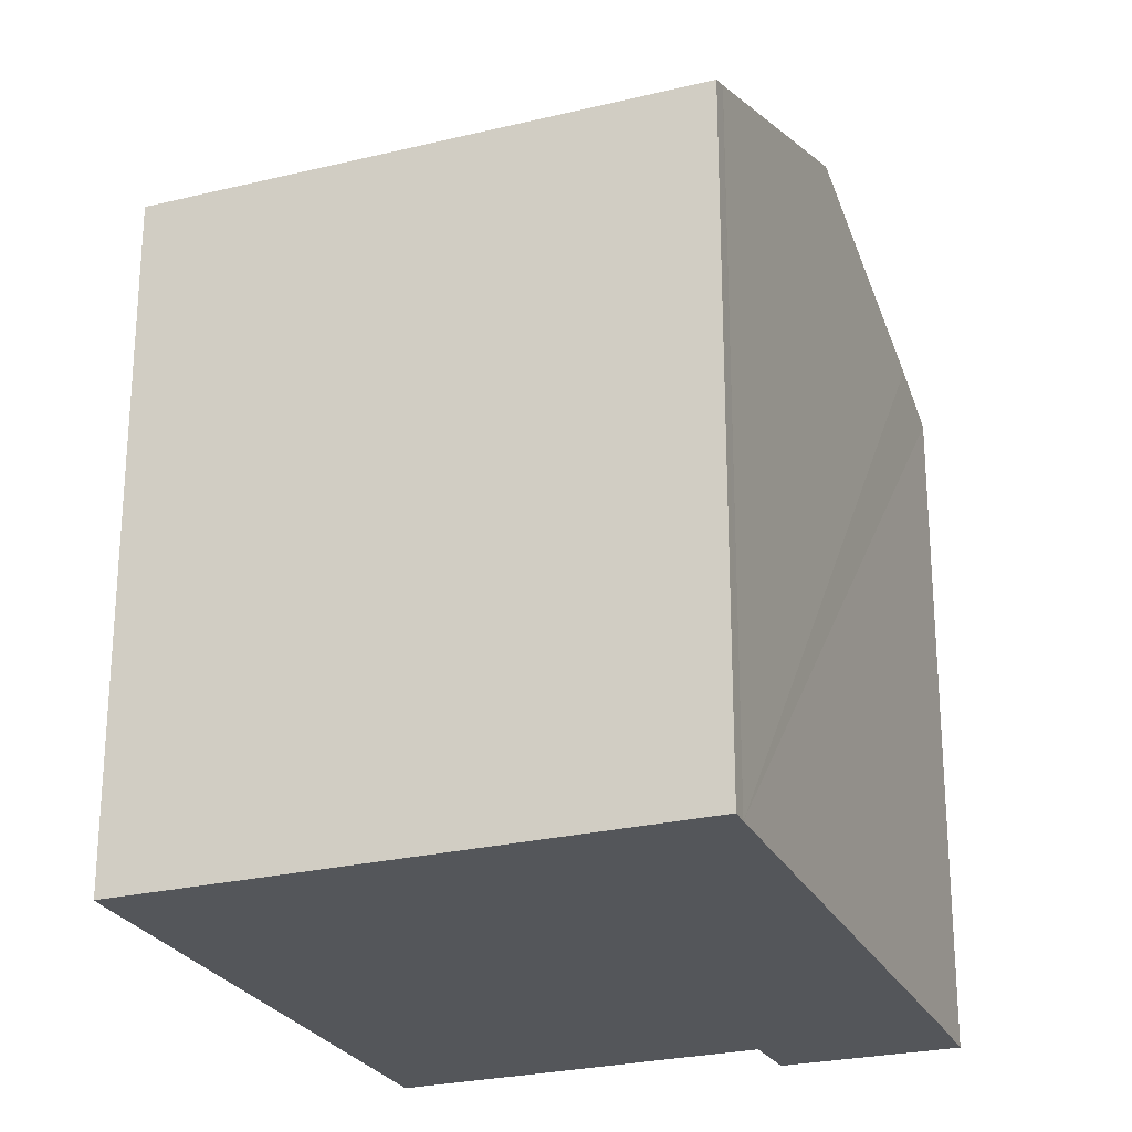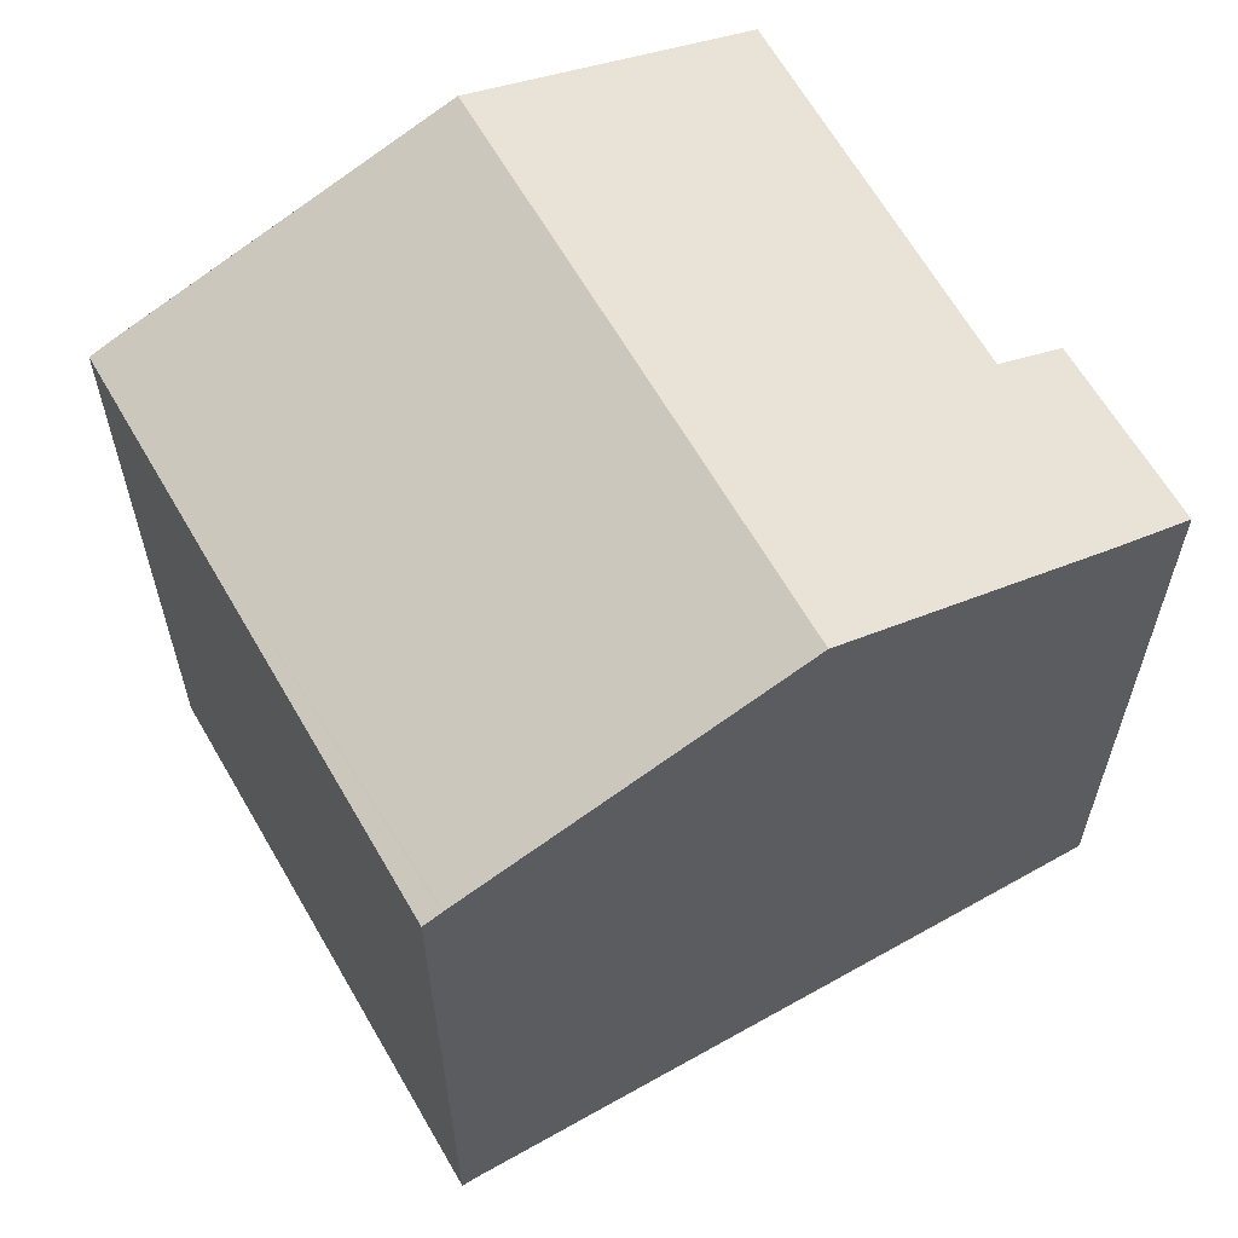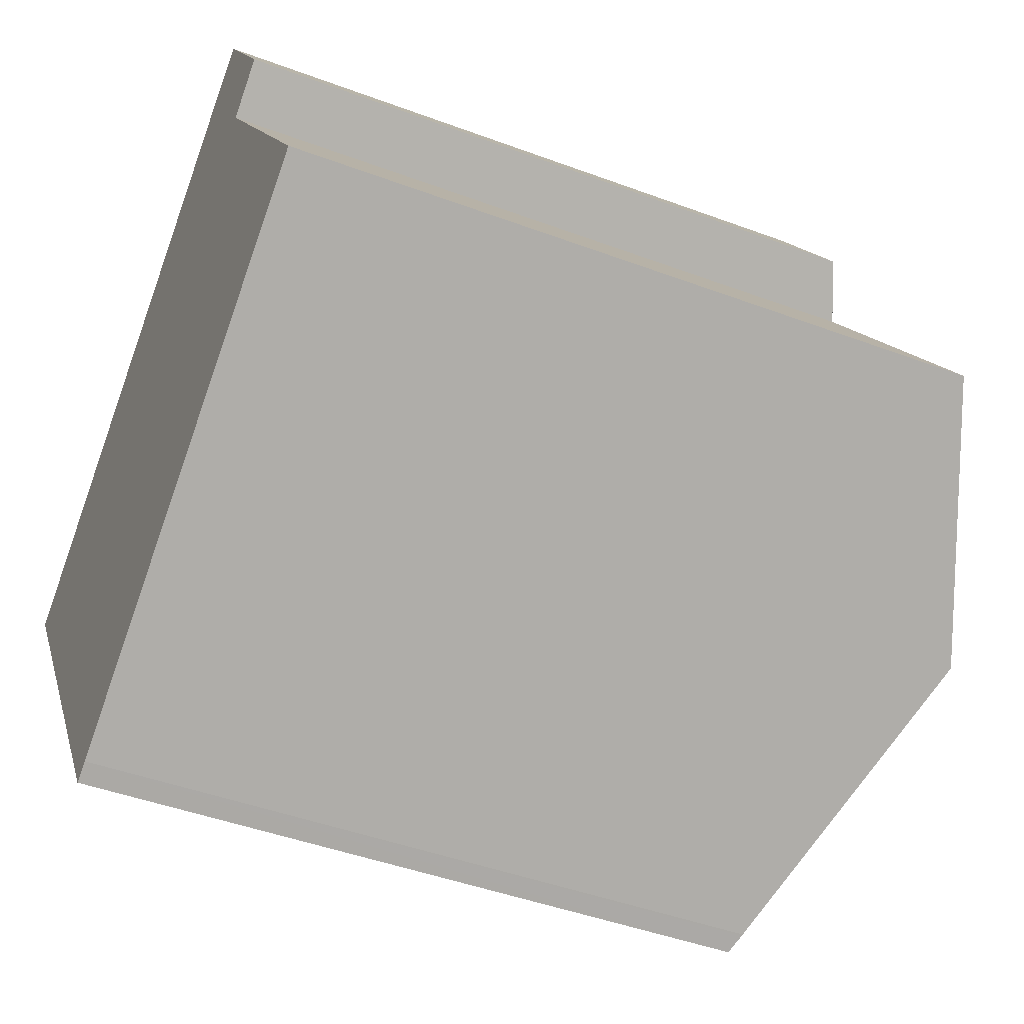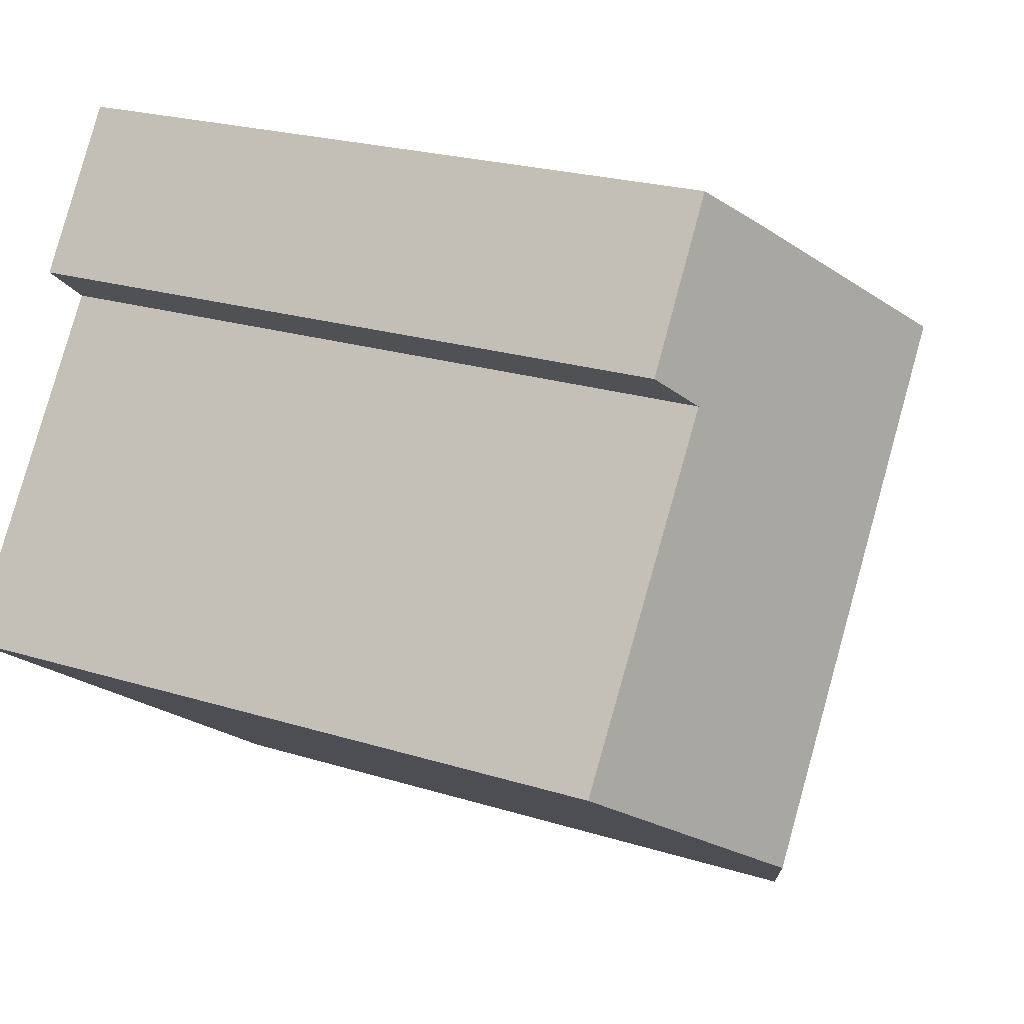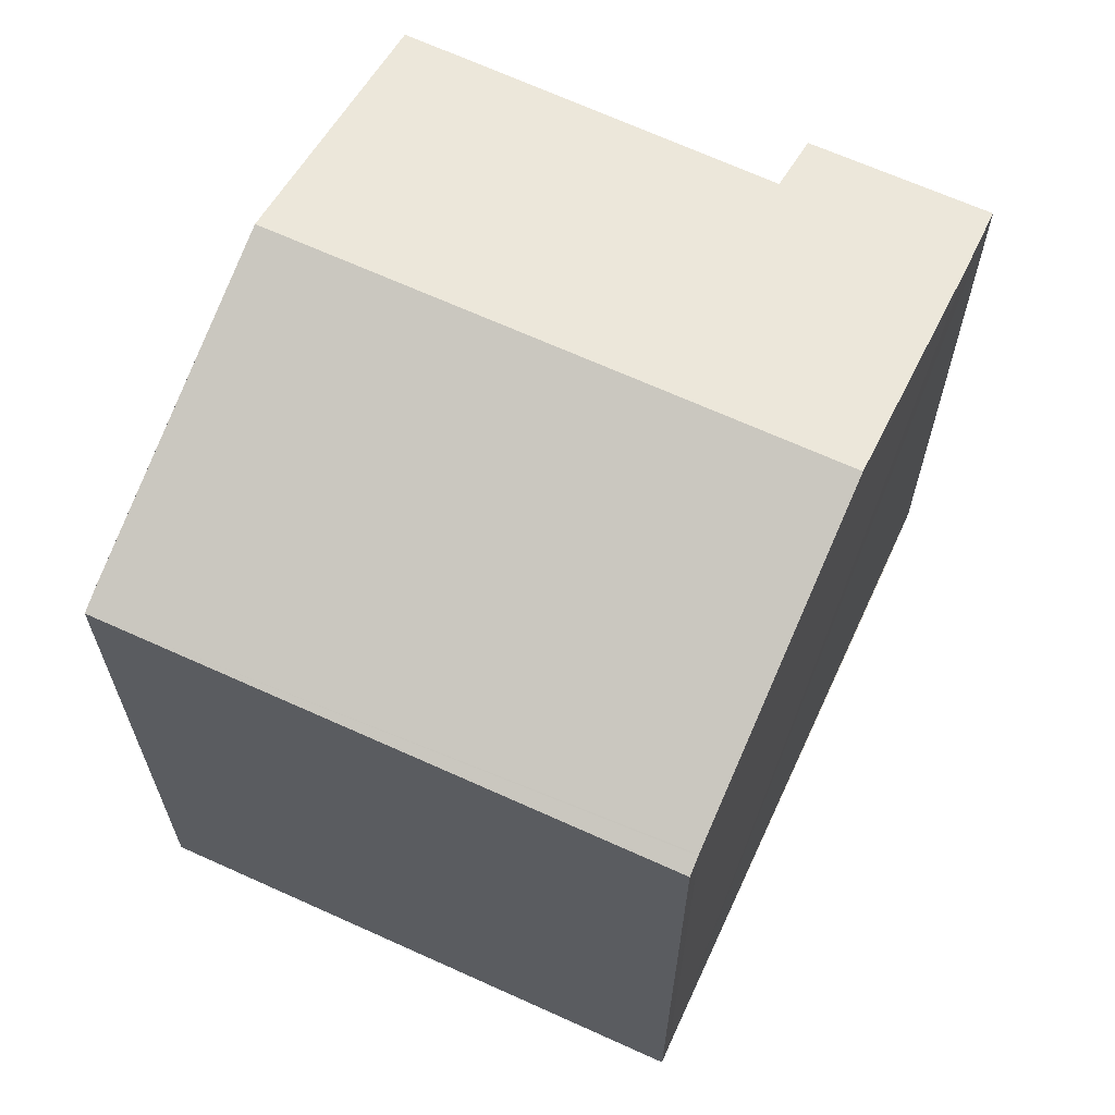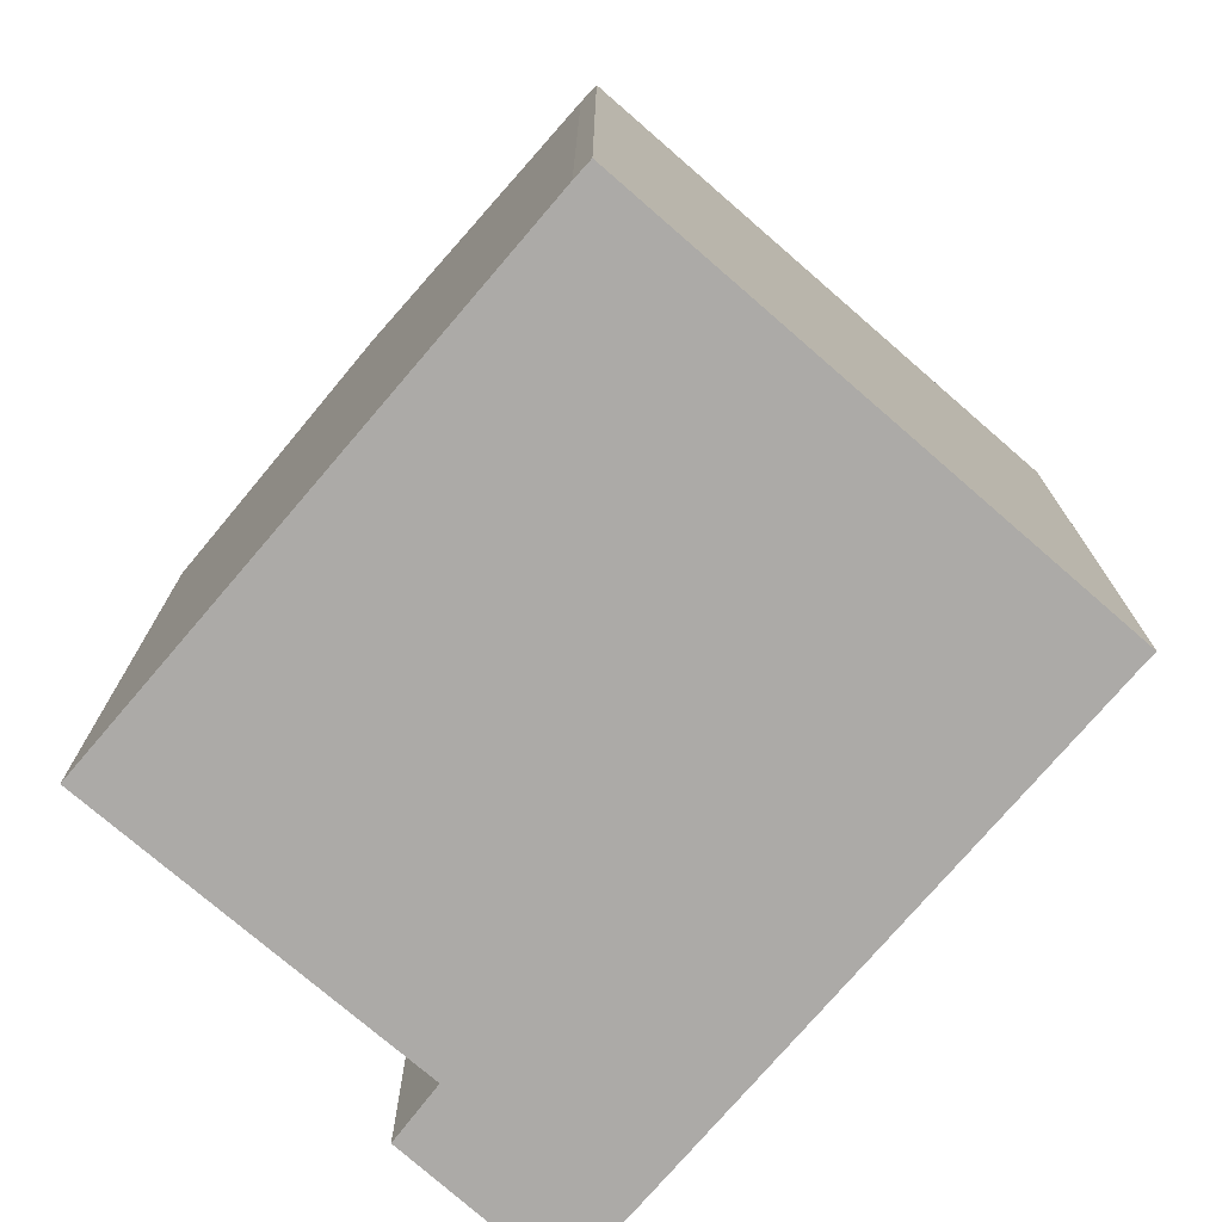
<metadata>
{"format":"obj","ext":"obj","renderer":"f3d","projection":"perspective","resolution":1024,"background":"white","views":[{"elev":-25.6,"azim":-103.1,"up":"+Y"},{"elev":63.9,"azim":-64.3,"up":"+Y"},{"elev":-44.8,"azim":66.5,"up":"+Z"},{"elev":22.5,"azim":118.4,"up":"+Z"},{"elev":67.3,"azim":-99.9,"up":"+Y"},{"elev":-76.1,"azim":-165.4,"up":"+Y"}]}
</metadata>
<code>
v  6.069 17.22 4.19
v  17.84 15.11 -2.33
v  12.89 17.22 -5.781
v  13.21 15.13 4.291
v  14.29 14.66 5.124
v  12.13 14.64 8.352
v  10.76 15.22 7.438
v  6.829 14.64 -9.987
v  7.189 14.79 -9.752
v  0.339 14.78 0.224
v  0.319 14.77 0.211
v  0 14.64 8.962e-16
v  14.29 -3.138e-16 5.124
v  12.13 -5.114e-16 8.352
v  13.21 -2.627e-16 4.291
v  17.84 1.427e-16 -2.33
v  7.223 14.8 -9.73
v  7.223 5.958e-16 -9.73
v  12.89 3.54e-16 -5.781
v  6.829 6.115e-16 -9.987
v  7.189 5.971e-16 -9.752
v  0 0 0
v  0.339 -1.372e-17 0.224
v  0.319 -1.292e-17 0.211
v  6.069 -2.566e-16 4.19
v  10.76 -4.554e-16 7.438
g defaultobject
f 1 2 3
f 2 1 4
f 4 1 5
f 5 1 6
f 6 1 7
f 8 3 9
f 3 8 10
f 3 10 1
f 11 8 12
f 10 8 11
f 6 13 5
f 13 6 14
f 15 2 4
f 2 15 16
f 5 15 4
f 15 5 13
f 16 3 2
f 3 16 17
f 17 16 18
f 18 16 19
f 18 9 17
f 9 18 8
f 8 18 20
f 20 18 21
f 20 12 8
f 12 20 22
f 11 23 10
f 23 11 12
f 23 12 22
f 23 22 24
f 23 1 10
f 1 23 7
f 7 23 6
f 6 23 14
f 14 23 25
f 14 25 26
f 21 22 20
f 22 21 24
f 24 21 18
f 24 18 19
f 24 19 23
f 23 19 25
f 25 19 16
f 25 16 26
f 26 16 15
f 15 14 26
f 14 15 13

</code>
